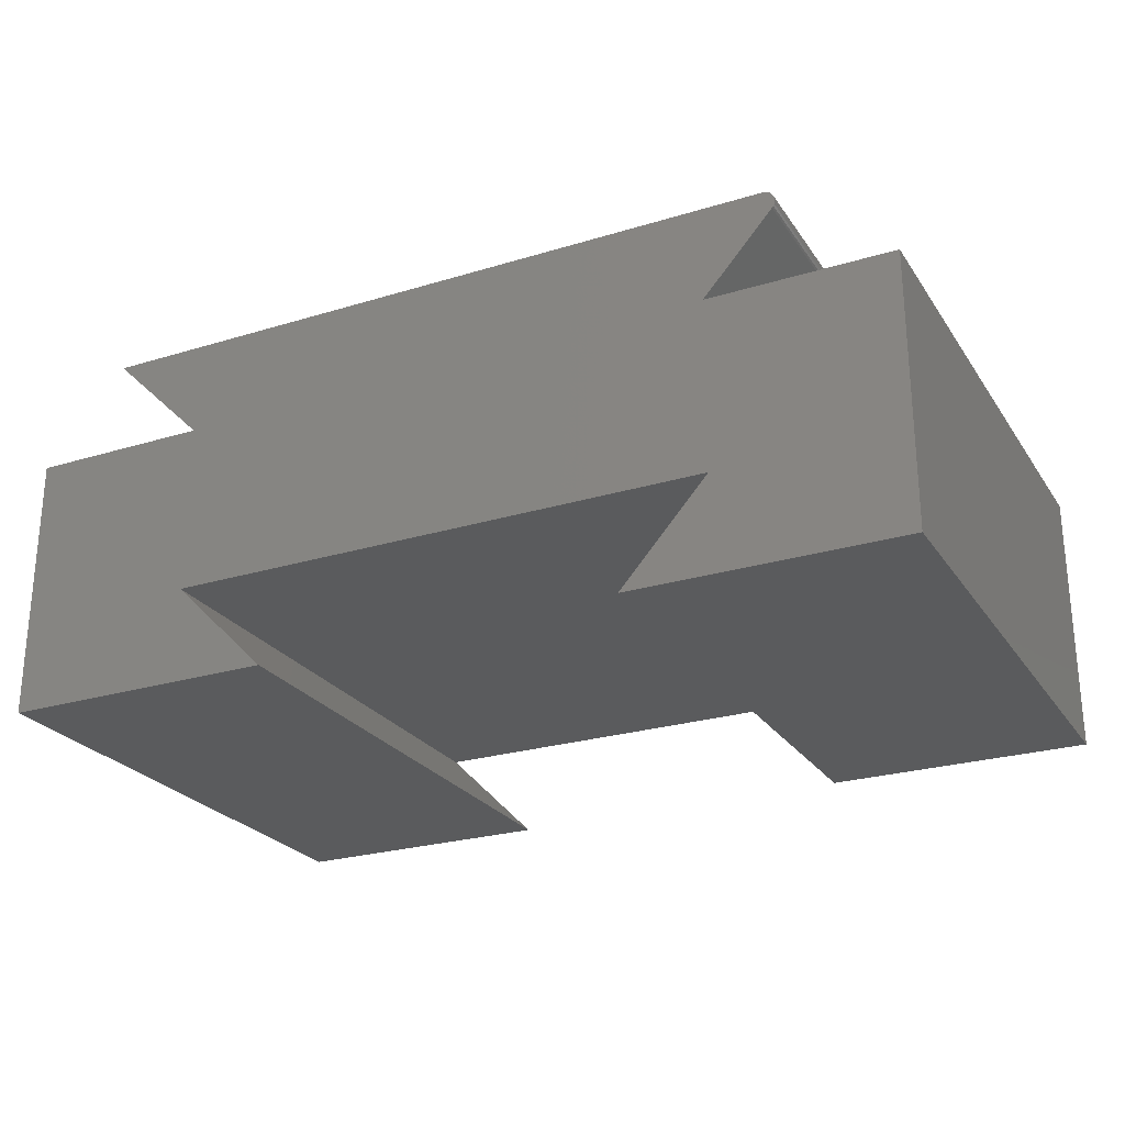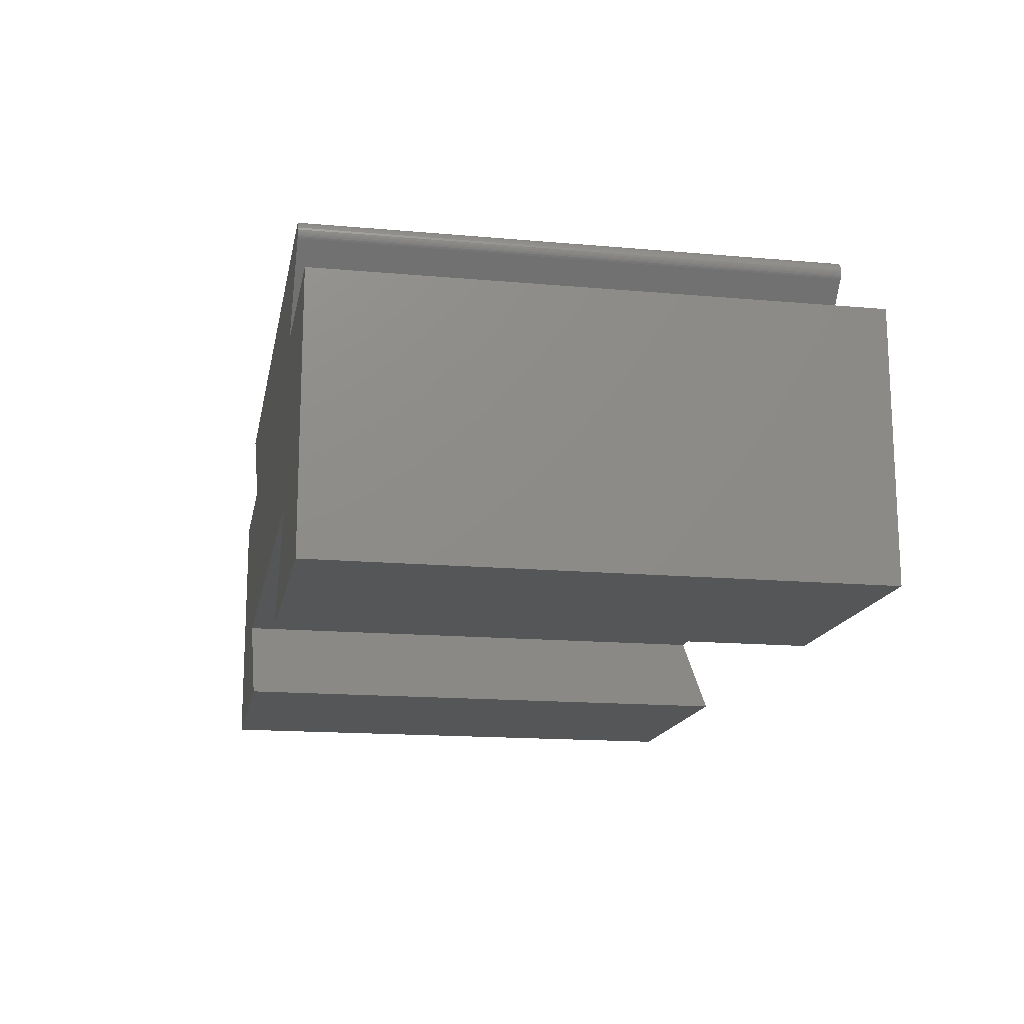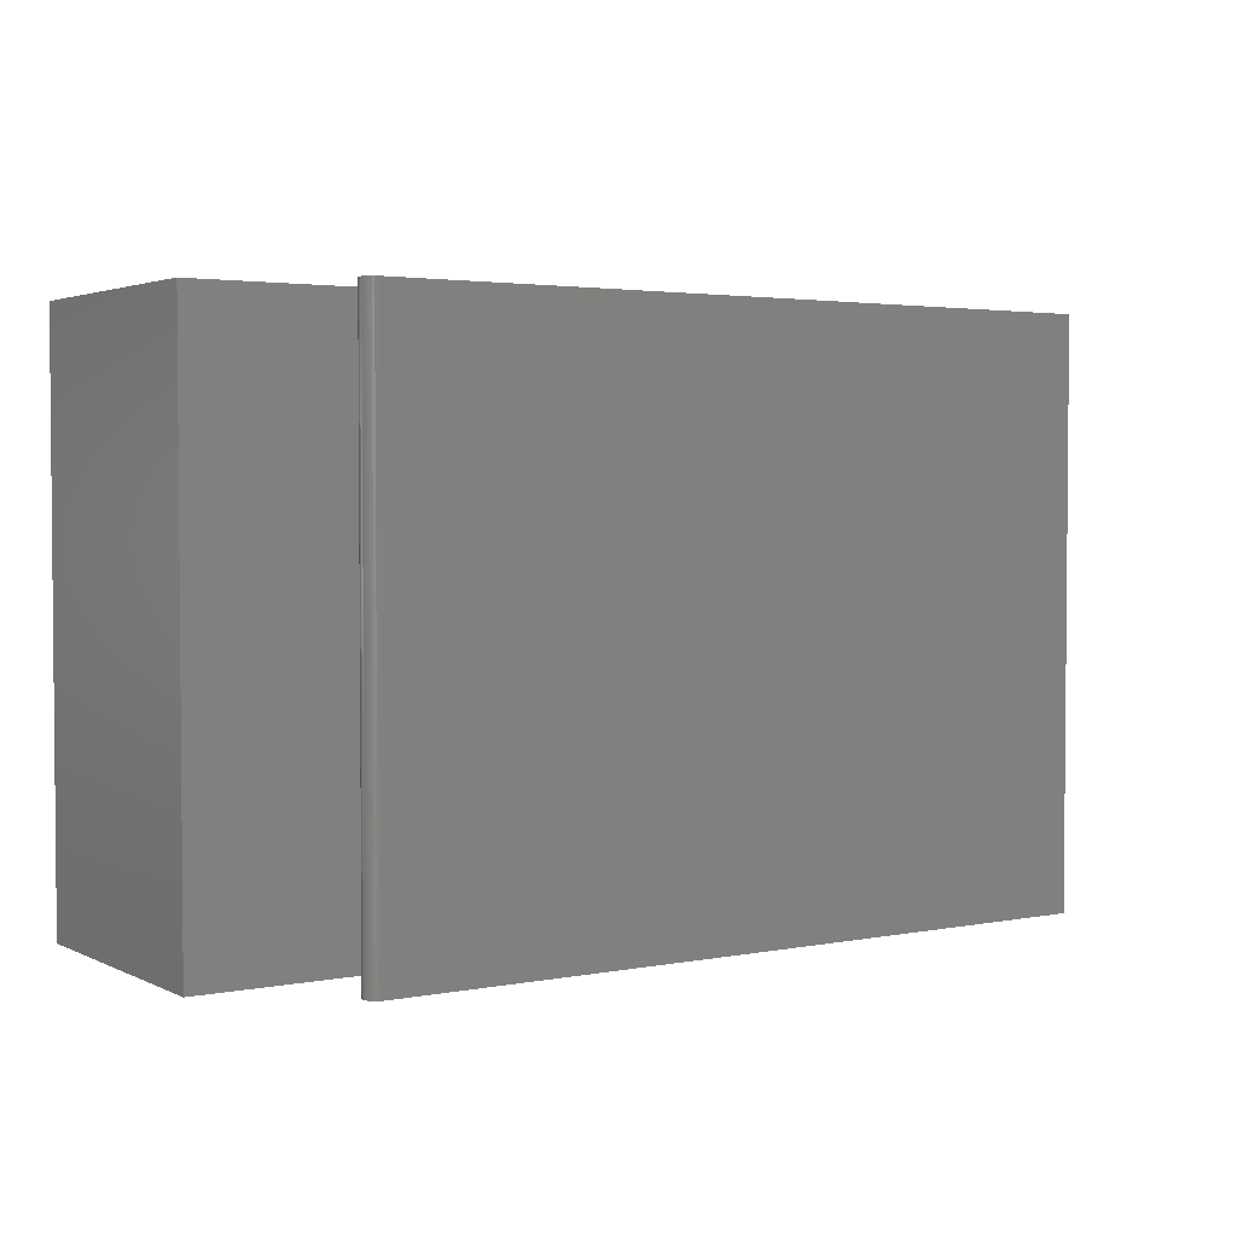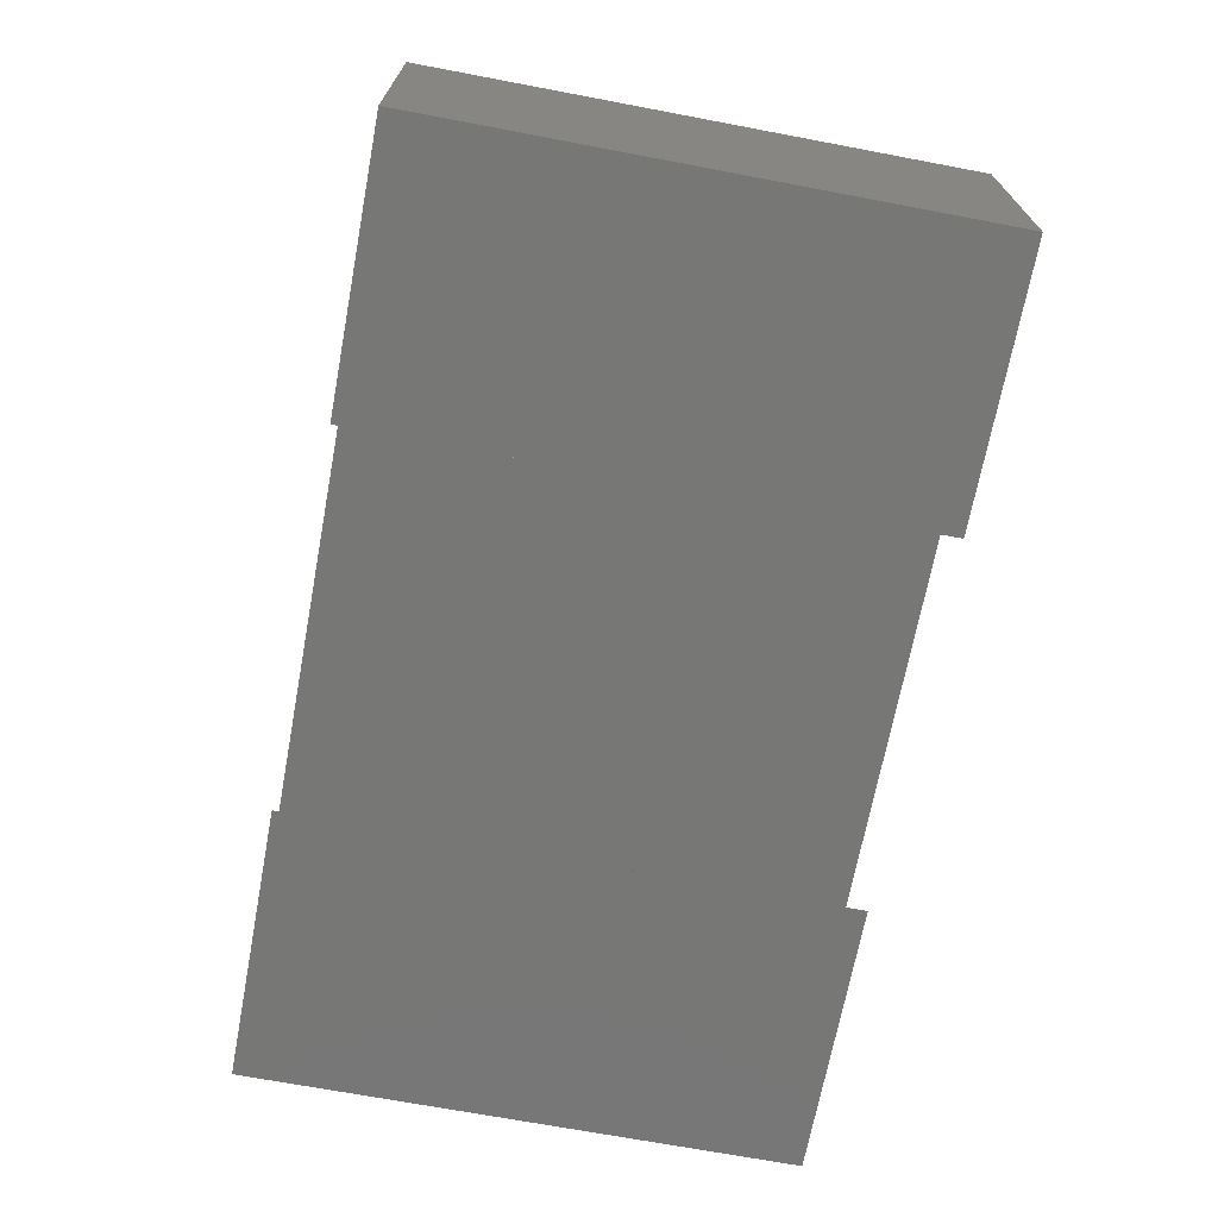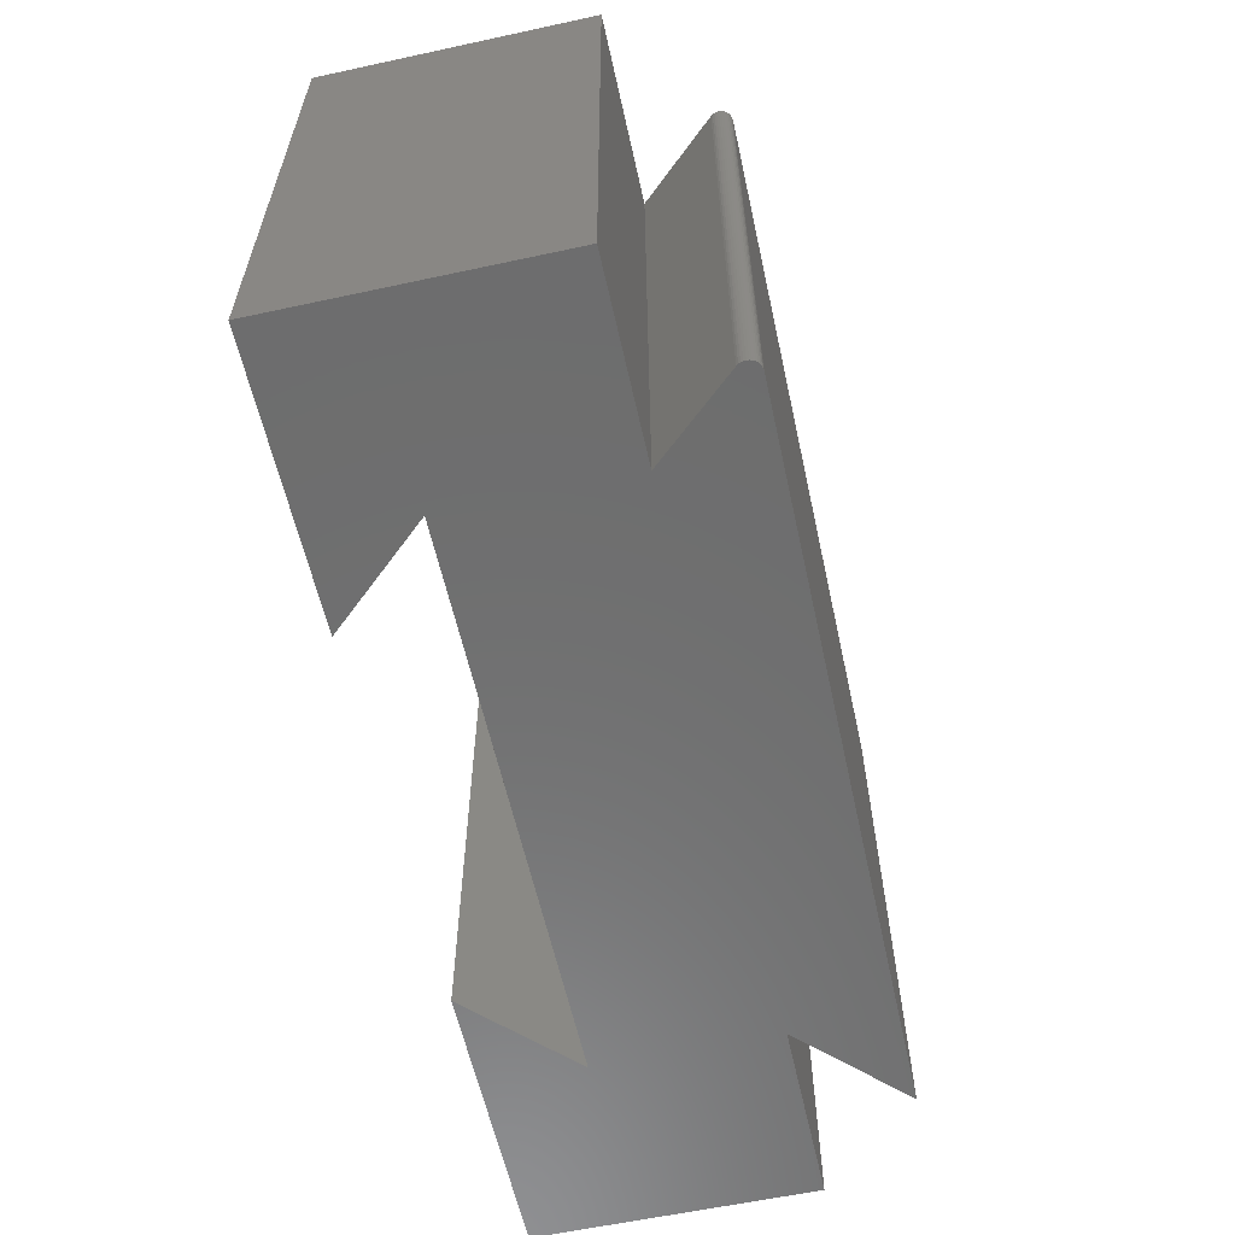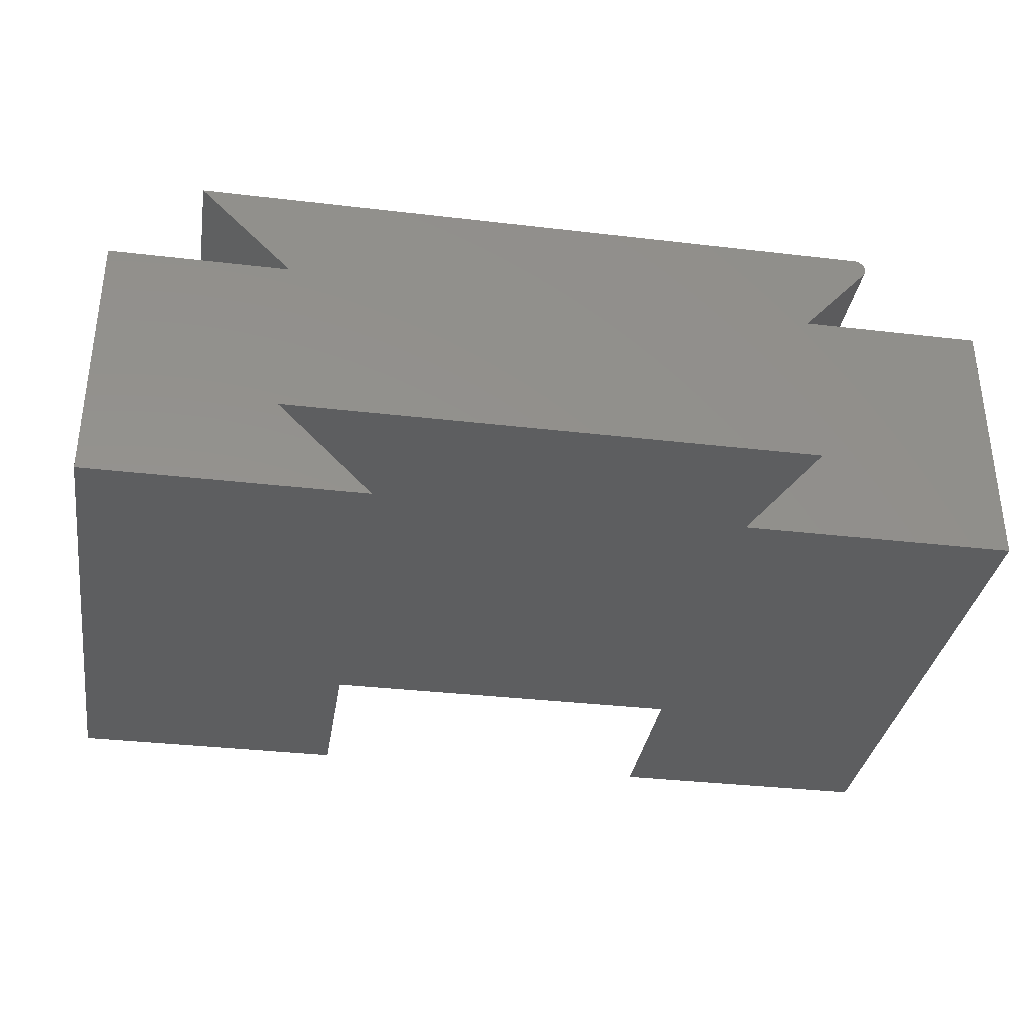
<metadata>
{"format":"stl","ext":"stl","renderer":"f3d","projection":"perspective","resolution":1024,"background":"white","views":[{"elev":-25.1,"azim":-153.8,"up":"+Z"},{"elev":-15.8,"azim":-100.6,"up":"+Z"},{"elev":2.9,"azim":-33.5,"up":"+Y"},{"elev":-69.3,"azim":-100.7,"up":"+Z"},{"elev":-59.6,"azim":-77.5,"up":"+Y"},{"elev":-34.3,"azim":171.0,"up":"+Z"}]}
</metadata>
<code>
# stl→obj: 48 verts, 92 faces
v -0.7031 -0.75 -0.1328
v -0.4531 -0.75 -0.001234
v -0.7031 -0.75 0.2356
v -0.3347 -0.75 -0.1328
v 0.2969 -0.75 -0.001234
v 0.1653 -0.75 -0.1328
v 0.5469 -0.75 -0.1328
v -0.5365 -0.75 0.3672
v -0.5394 -0.75 0.3669
v -0.5423 -0.75 0.366
v -0.4531 -0.75 0.2356
v 0.2969 -0.75 0.2356
v -0.5481 -0.75 0.3411
v 0.4285 -0.75 0.3672
v -0.545 -0.75 0.3647
v -0.5473 -0.75 0.3628
v -0.5493 -0.75 0.3605
v -0.5507 -0.75 0.3579
v -0.5517 -0.75 0.3551
v -0.5521 -0.75 0.3521
v -0.5519 -0.75 0.3491
v -0.5511 -0.75 0.3462
v -0.5499 -0.75 0.3435
v 0.5469 -0.75 0.2356
v -0.7031 2.045e-17 0.2356
v -0.4531 3.506e-17 -0.001234
v -0.7031 0 -0.1328
v -0.3347 4.09e-17 -0.1328
v 0.5469 1.388e-16 -0.1328
v 0.1653 9.641e-17 -0.1328
v 0.2969 1.183e-16 -0.001234
v -0.5423 4.555e-17 0.366
v -0.5394 4.591e-17 0.3669
v -0.5365 4.626e-17 0.3672
v -0.4531 4.821e-17 0.2356
v -0.5481 4.352e-17 0.3411
v 0.2969 1.315e-16 0.2356
v 0.4285 1.534e-16 0.3672
v -0.5499 4.346e-17 0.3435
v -0.5511 4.346e-17 0.3462
v -0.5519 4.354e-17 0.3491
v -0.5521 4.369e-17 0.3521
v -0.5517 4.39e-17 0.3551
v -0.5507 4.416e-17 0.3579
v -0.5493 4.447e-17 0.3605
v -0.5473 4.481e-17 0.3628
v -0.545 4.517e-17 0.3647
v 0.5469 1.592e-16 0.2356
f 1 2 3
f 1 4 2
f 5 6 7
f 8 9 10
f 11 3 2
f 11 2 12
f 11 12 13
f 14 8 10
f 14 10 15
f 14 15 16
f 14 16 17
f 14 17 18
f 14 18 19
f 14 19 20
f 14 20 21
f 14 21 22
f 14 22 23
f 14 23 13
f 14 13 12
f 12 2 24
f 24 2 5
f 24 5 7
f 25 26 27
f 26 28 27
f 29 30 31
f 32 33 34
f 35 36 37
f 35 37 26
f 35 26 25
f 38 37 36
f 38 36 39
f 38 39 40
f 38 40 41
f 38 41 42
f 38 42 43
f 38 43 44
f 38 44 45
f 38 45 46
f 38 46 47
f 38 47 32
f 38 32 34
f 29 31 48
f 48 31 26
f 48 26 37
f 36 35 13
f 13 35 11
f 14 38 8
f 8 38 34
f 36 13 39
f 39 13 23
f 39 23 40
f 40 23 22
f 40 22 41
f 41 22 21
f 41 21 42
f 42 21 20
f 42 20 43
f 43 20 19
f 43 19 44
f 44 19 18
f 44 18 45
f 45 18 17
f 45 17 46
f 46 17 16
f 46 16 47
f 47 16 15
f 47 15 32
f 32 15 10
f 32 10 33
f 33 10 9
f 33 9 34
f 34 9 8
f 25 27 3
f 3 27 1
f 11 35 3
f 3 35 25
f 37 38 12
f 12 38 14
f 24 48 12
f 12 48 37
f 29 48 7
f 7 48 24
f 6 30 7
f 7 30 29
f 31 30 5
f 5 30 6
f 26 31 2
f 2 31 5
f 28 26 4
f 4 26 2
f 1 27 4
f 4 27 28

</code>
